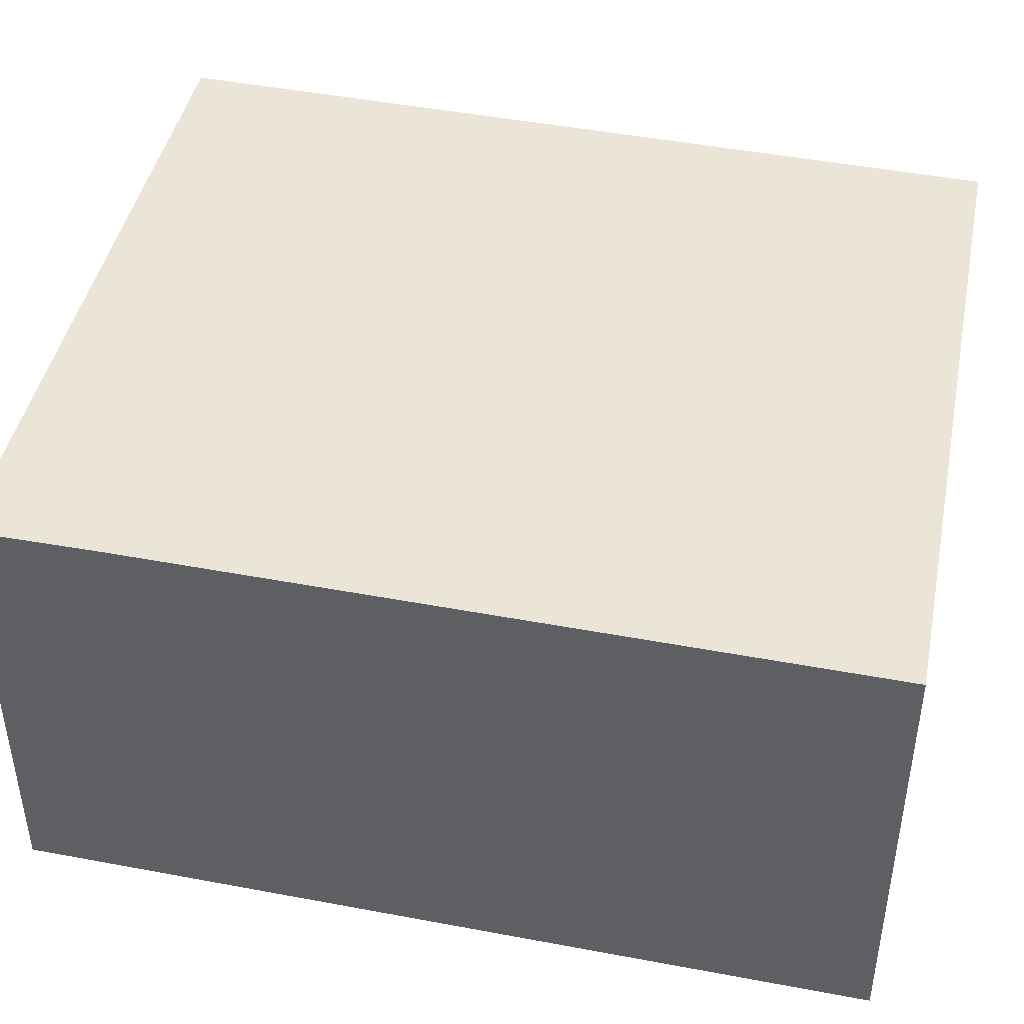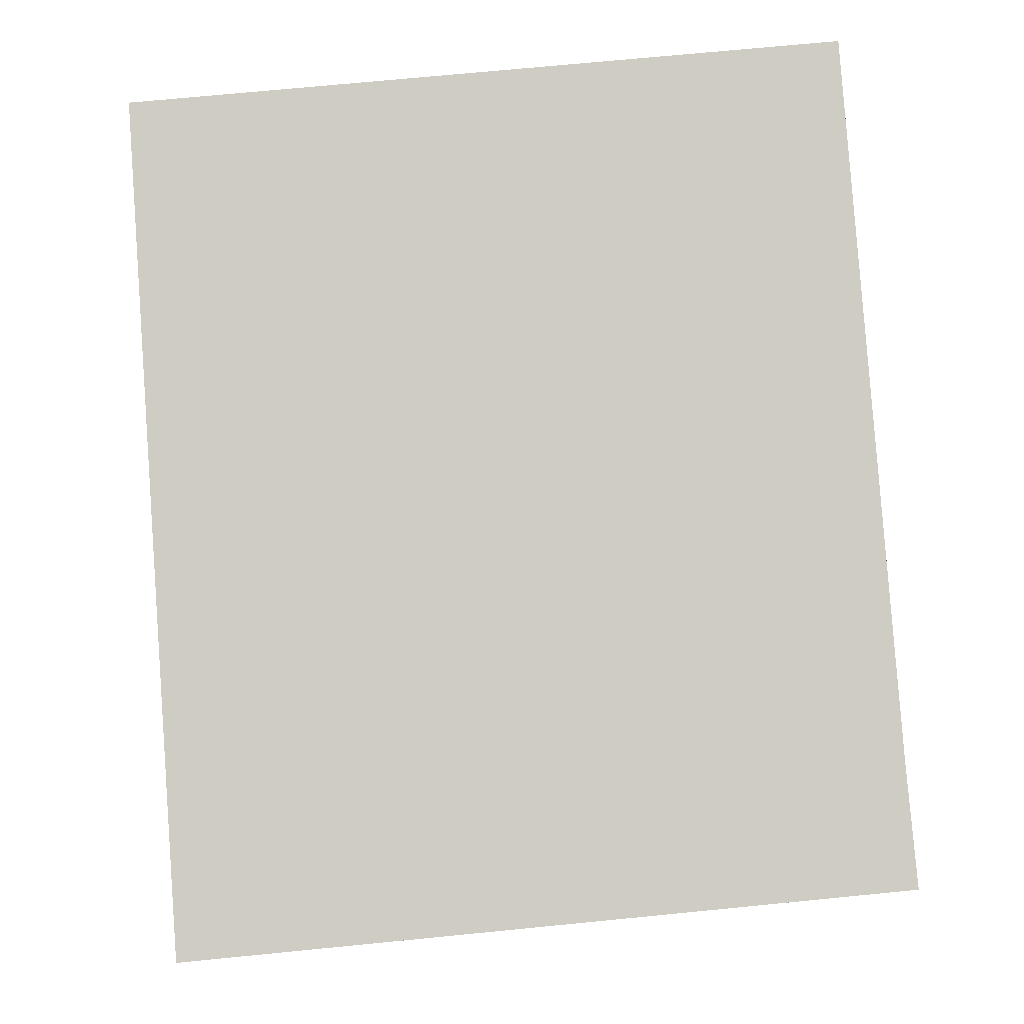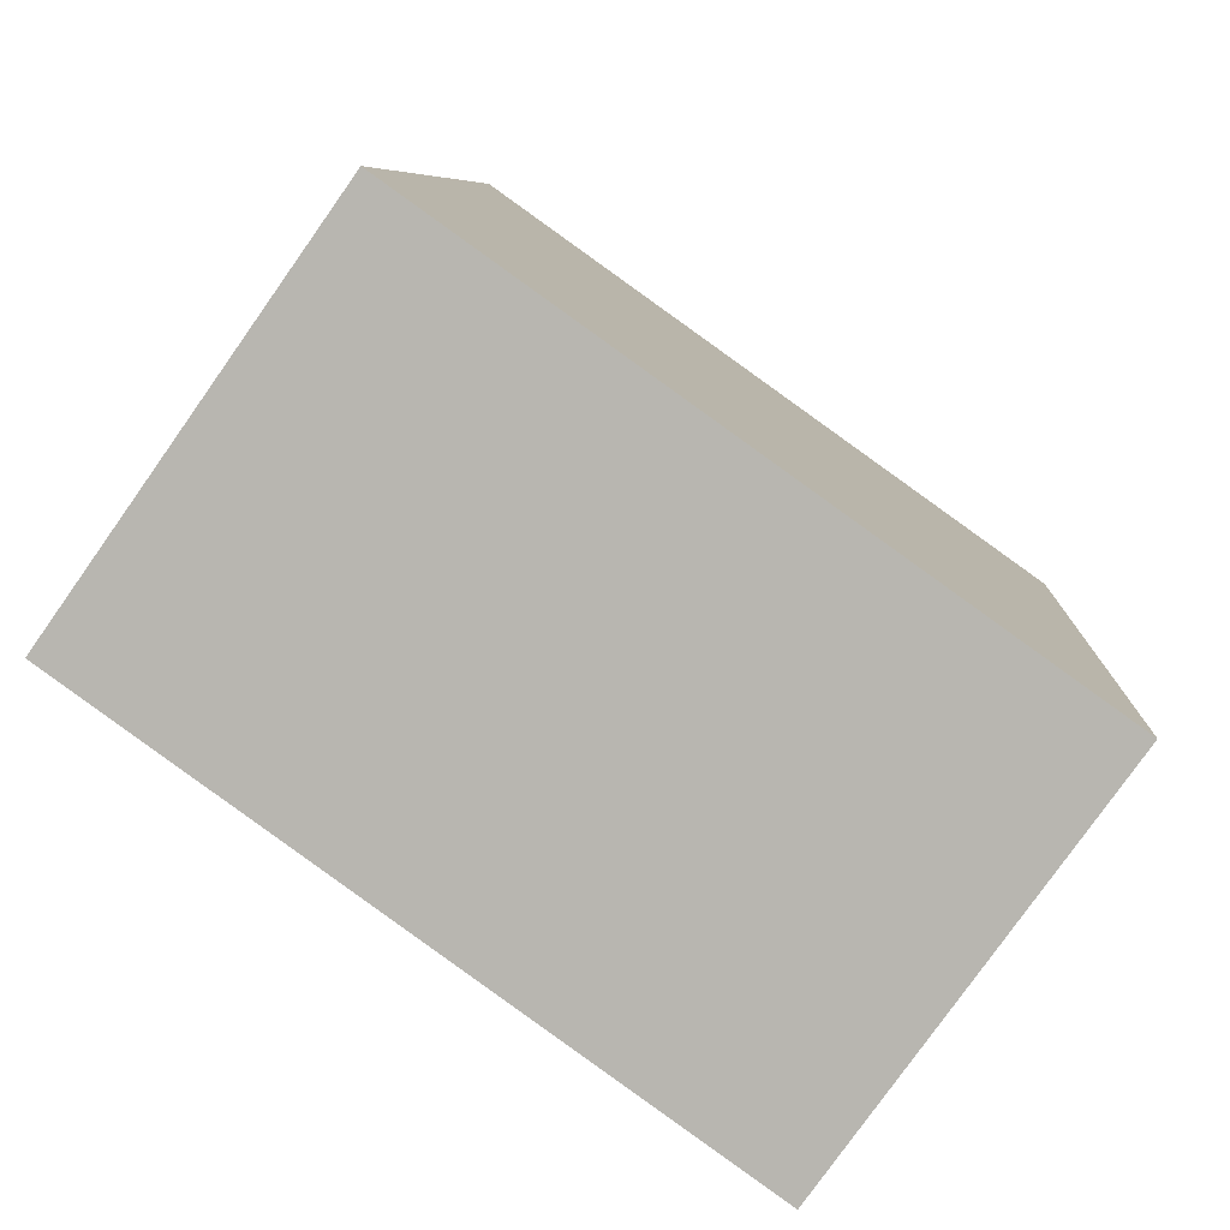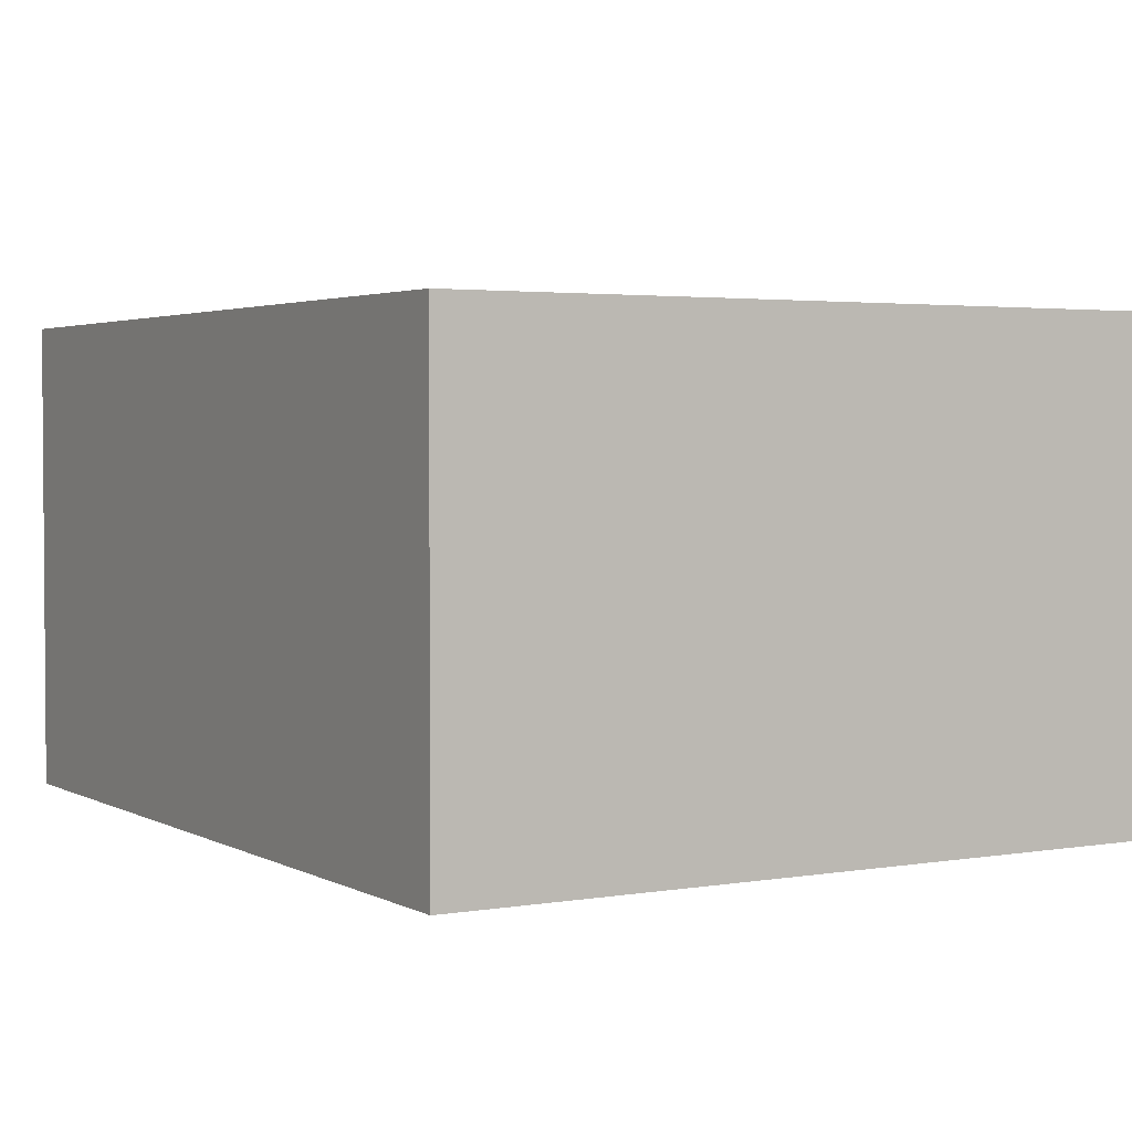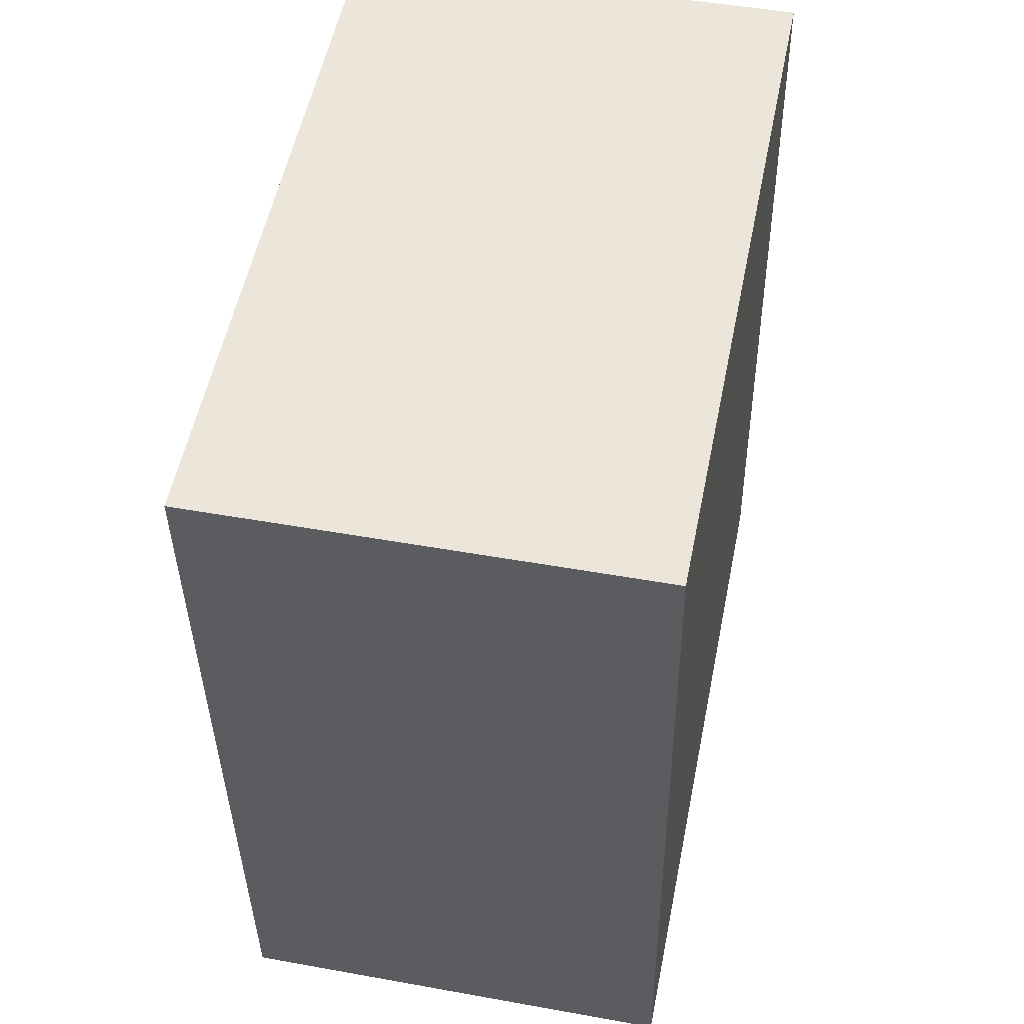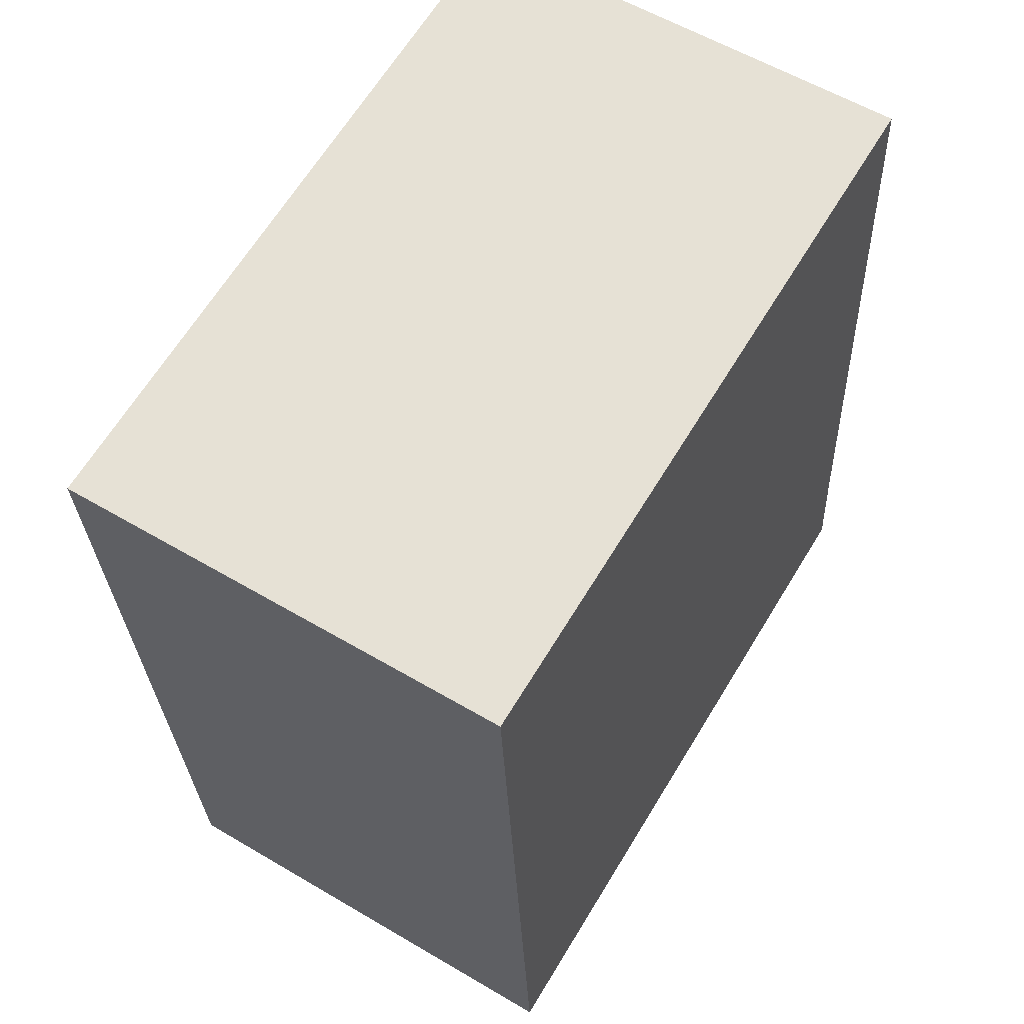
<metadata>
{"format":"obj","ext":"obj","renderer":"f3d","projection":"perspective","resolution":1024,"background":"white","views":[{"elev":44.0,"azim":-73.0,"up":"+Y"},{"elev":-5.2,"azim":178.0,"up":"+Z"},{"elev":-79.3,"azim":-35.3,"up":"+Z"},{"elev":2.8,"azim":154.1,"up":"+Y"},{"elev":48.4,"azim":101.4,"up":"+Z"},{"elev":58.3,"azim":121.4,"up":"+Z"}]}
</metadata>
<code>
v  0 1.912 1.171e-16
v  3.289 1.912 3.28
v  3.044 1.912 -0.287
v  0.048 1.912 0.522
v  0.287 1.912 3.577
v  0 0 0
v  0.287 -2.19e-16 3.577
v  0.048 -3.196e-17 0.522
v  3.289 -2.008e-16 3.28
v  3.044 1.757e-17 -0.287
g defaultobject
f 1 2 3
f 2 1 4
f 2 4 5
f 6 4 1
f 4 6 5
f 5 6 7
f 7 6 8
f 7 2 5
f 2 7 9
f 9 3 2
f 3 9 10
f 10 1 3
f 1 10 6
f 8 9 7
f 9 8 6
f 9 6 10

</code>
